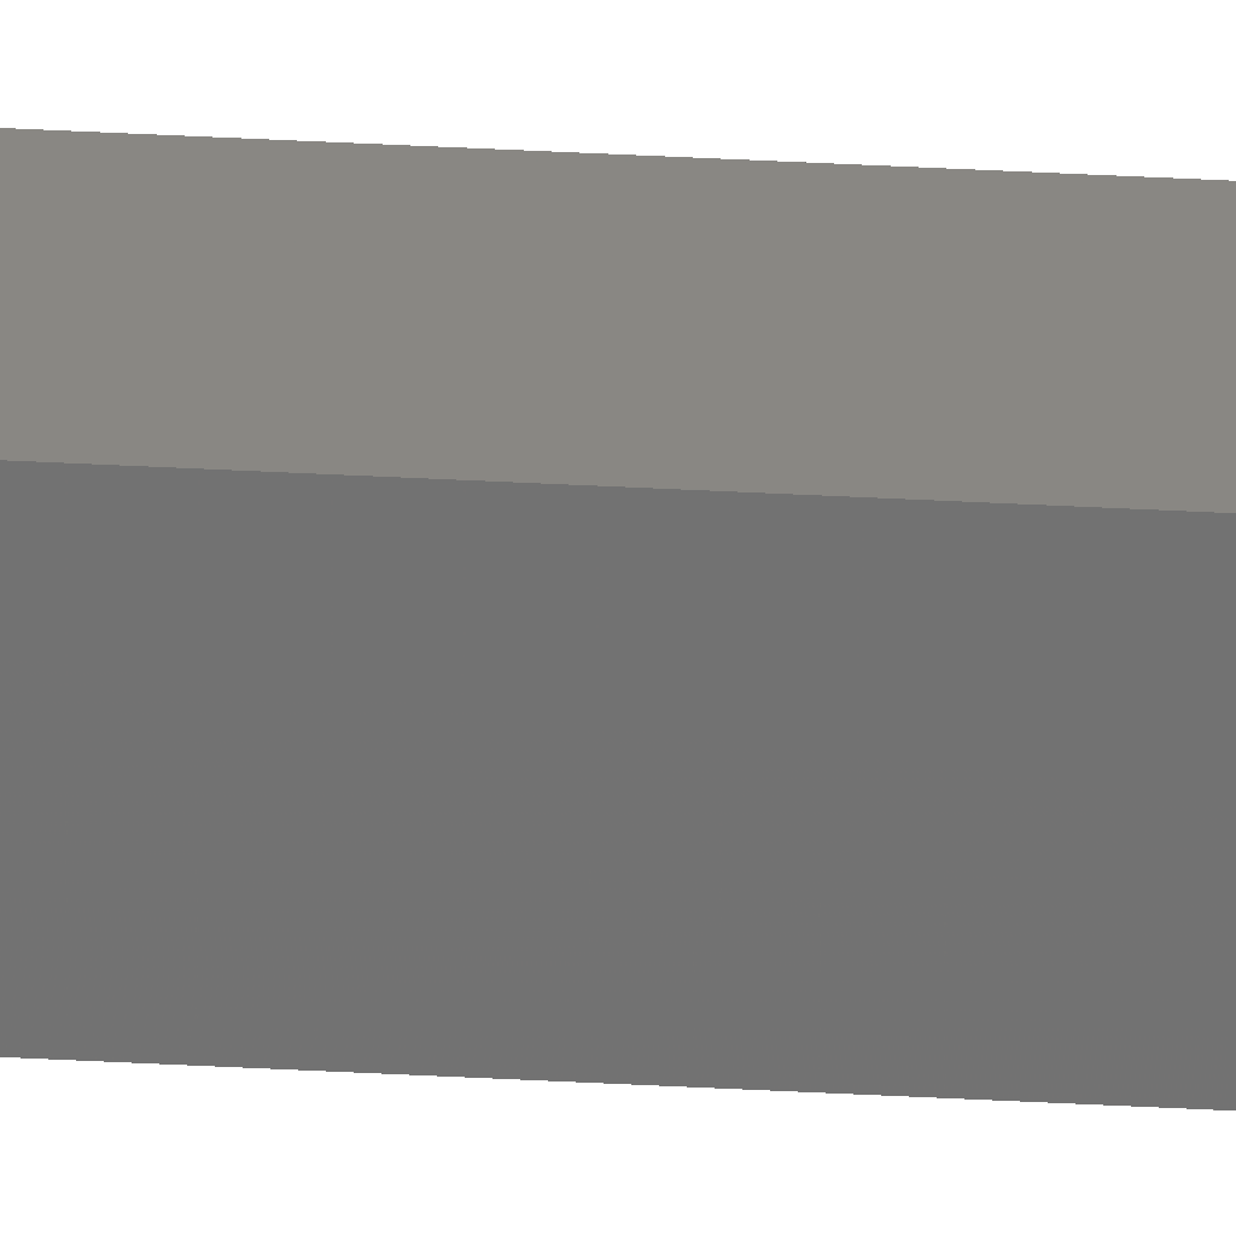
<metadata>
{"format":"stl","ext":"stl","renderer":"f3d","projection":"perspective","resolution":1024,"background":"white","views":[{"elev":30.9,"azim":94.8,"up":"+Y"}]}
</metadata>
<code>
# stl→obj: 16 verts, 28 faces
v -9.867 3.822 125.3
v -9.847 3.824 125.3
v -9.847 3.824 121.7
v -9.867 3.822 121.7
v -9.887 3.82 121.7
v -9.887 3.82 125.3
v -9.907 3.818 121.7
v -9.907 3.818 125.3
v -9.902 3.768 121.7
v -9.902 3.768 125.3
v -9.842 3.774 121.7
v -9.862 3.772 125.3
v -9.862 3.772 121.7
v -9.882 3.77 121.7
v -9.842 3.774 125.3
v -9.882 3.77 125.3
f 1 2 3
f 1 3 4
f 1 4 5
f 6 5 7
f 6 1 5
f 8 6 7
f 8 9 10
f 7 9 8
f 11 12 13
f 13 12 14
f 15 12 11
f 14 16 9
f 12 16 14
f 16 10 9
f 15 11 2
f 11 3 2
f 7 14 9
f 5 14 7
f 4 13 14
f 4 14 5
f 3 11 13
f 3 13 4
f 16 8 10
f 12 6 16
f 16 6 8
f 15 1 12
f 12 1 6
f 15 2 1

</code>
